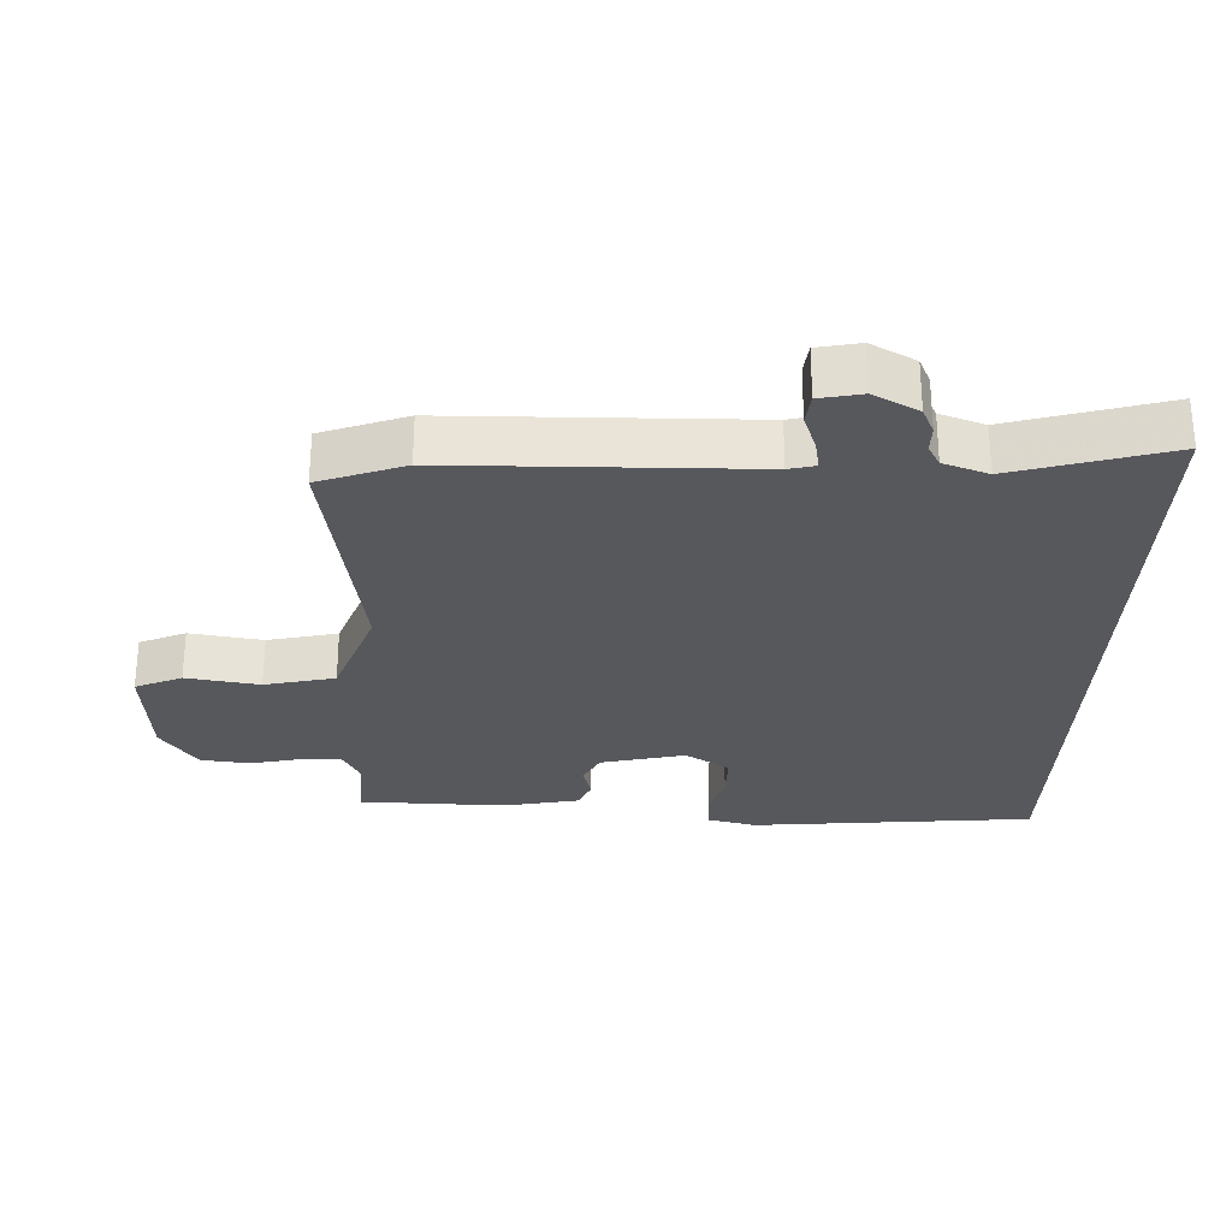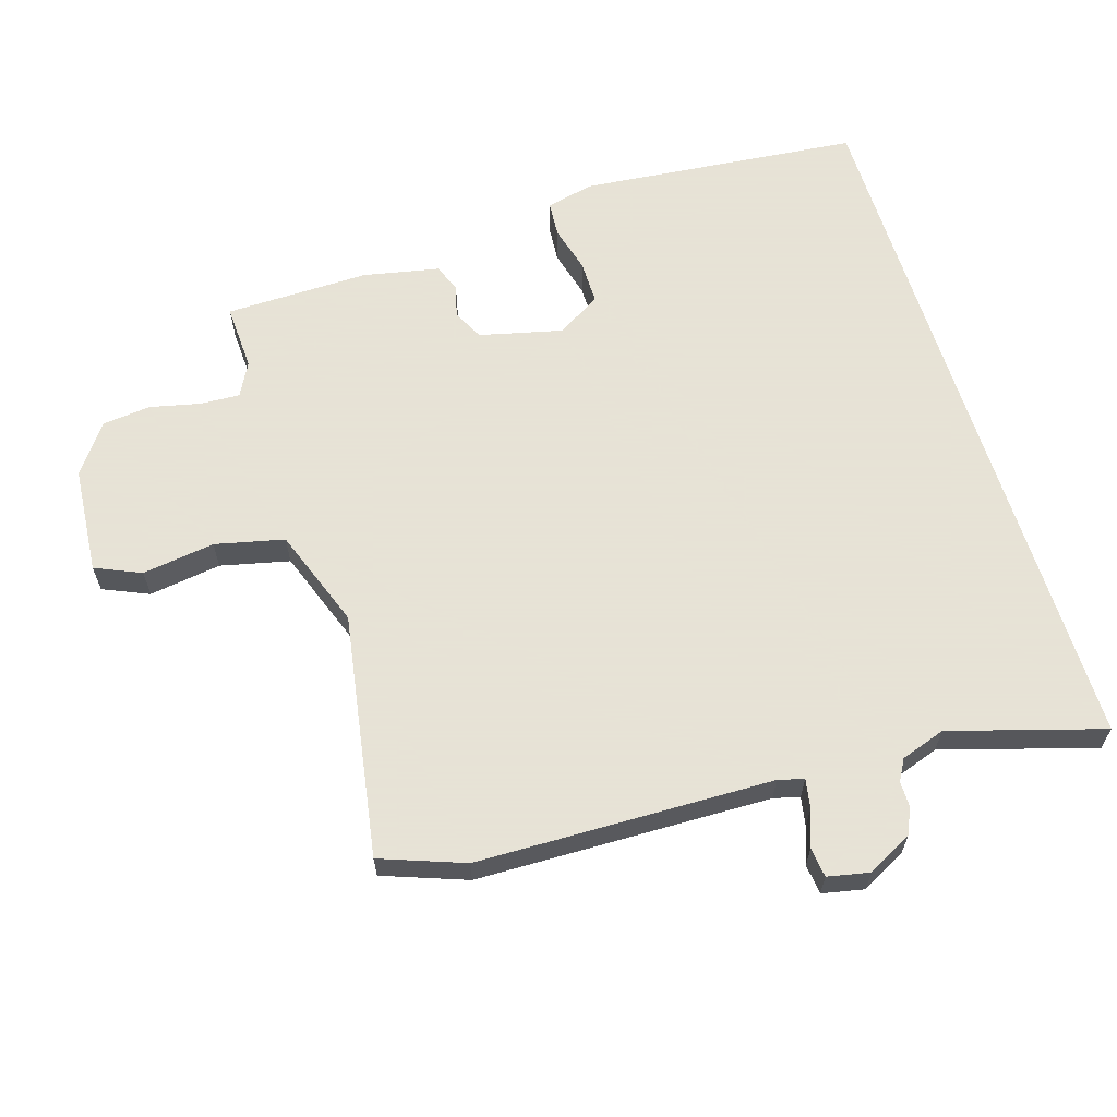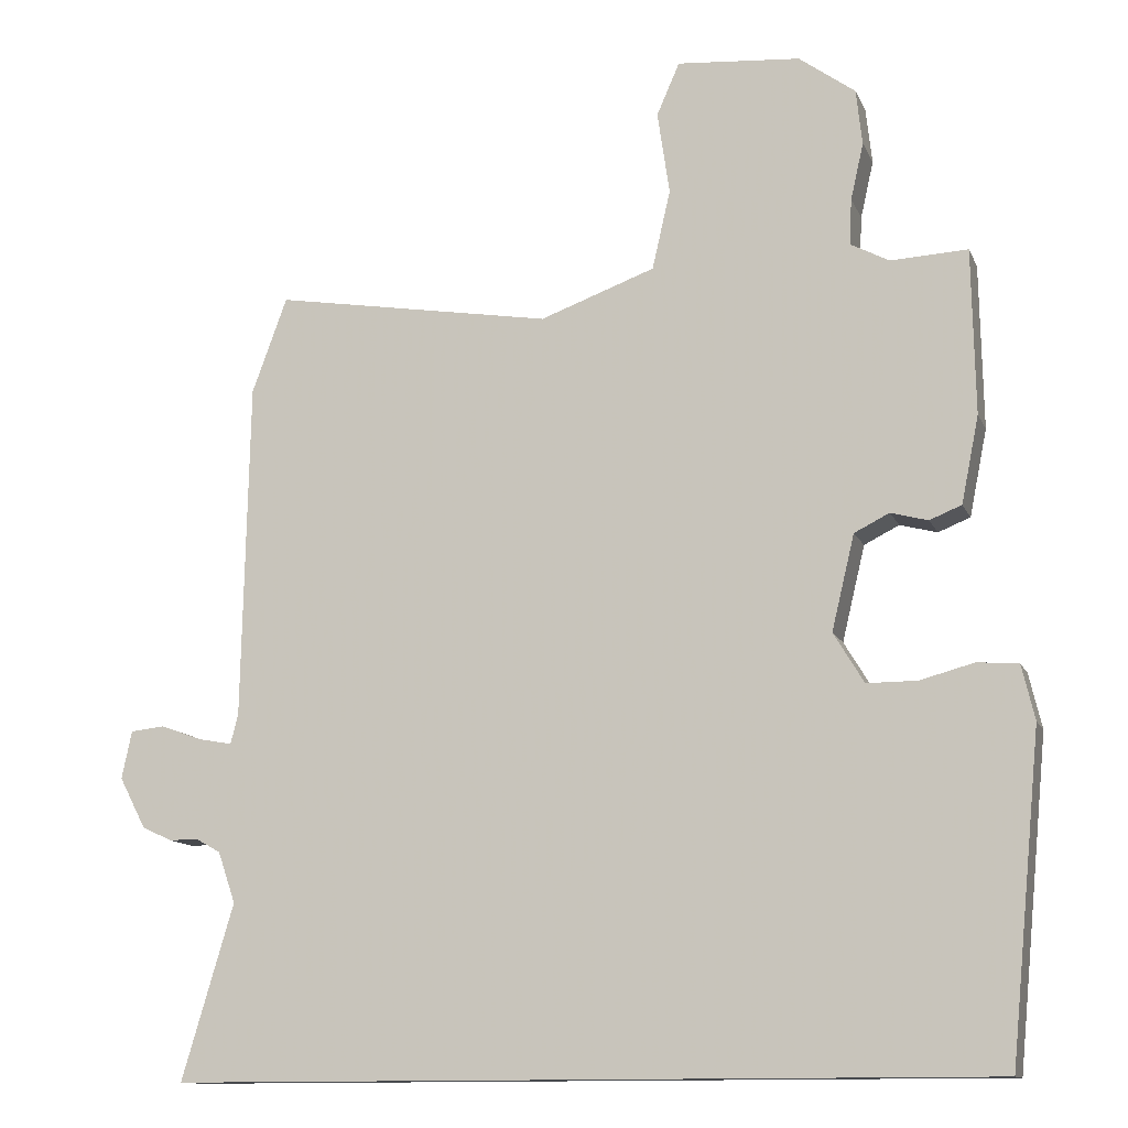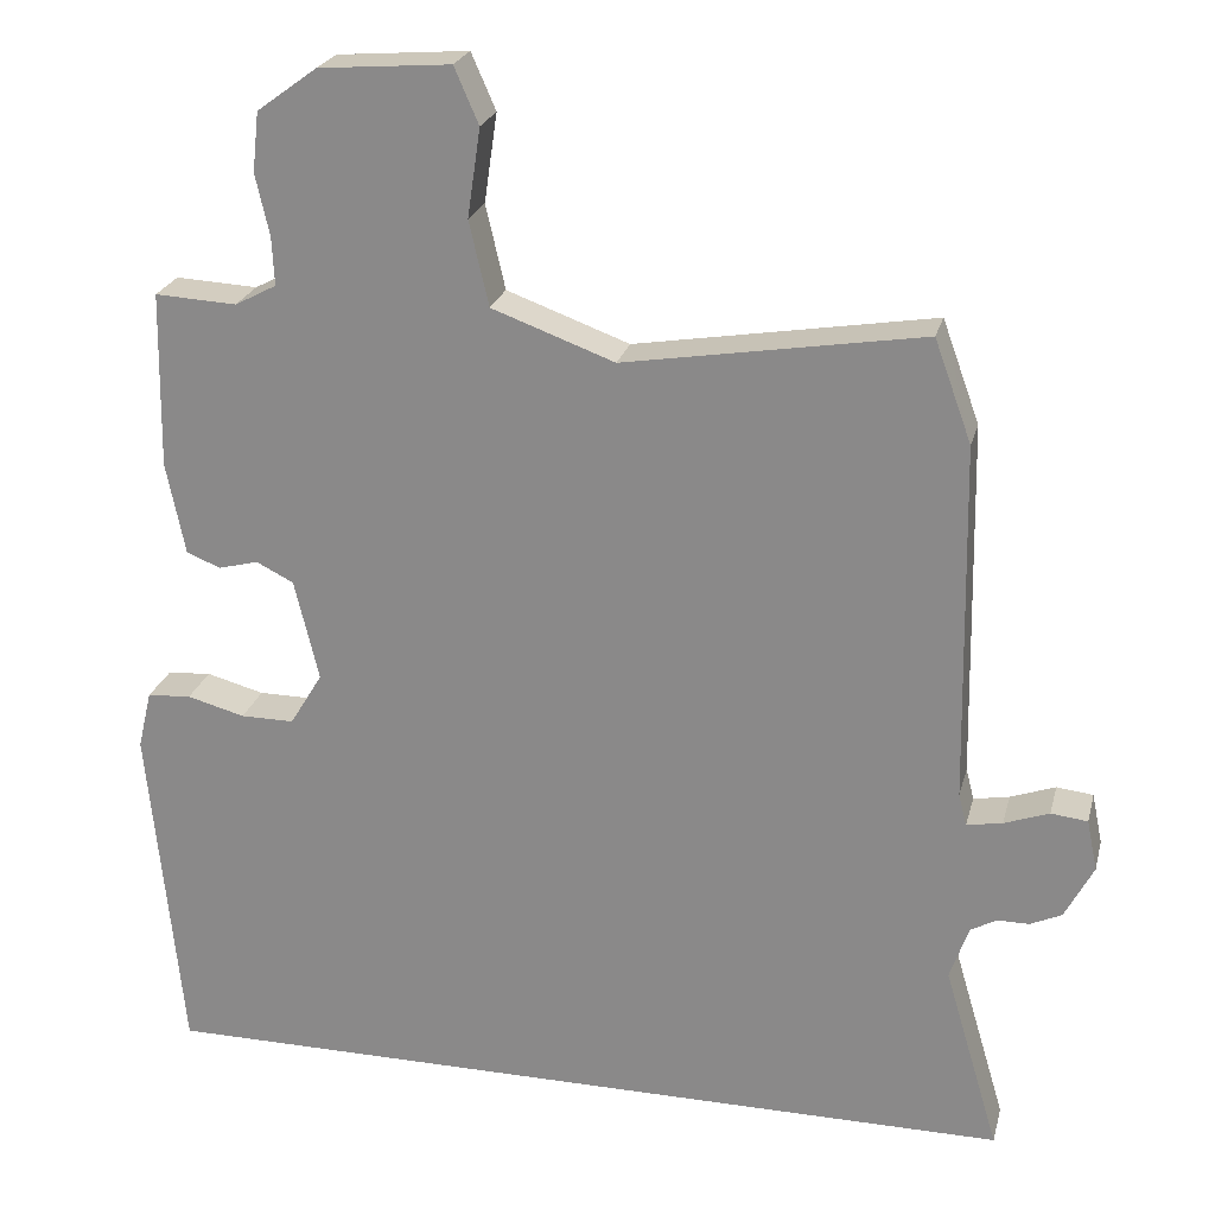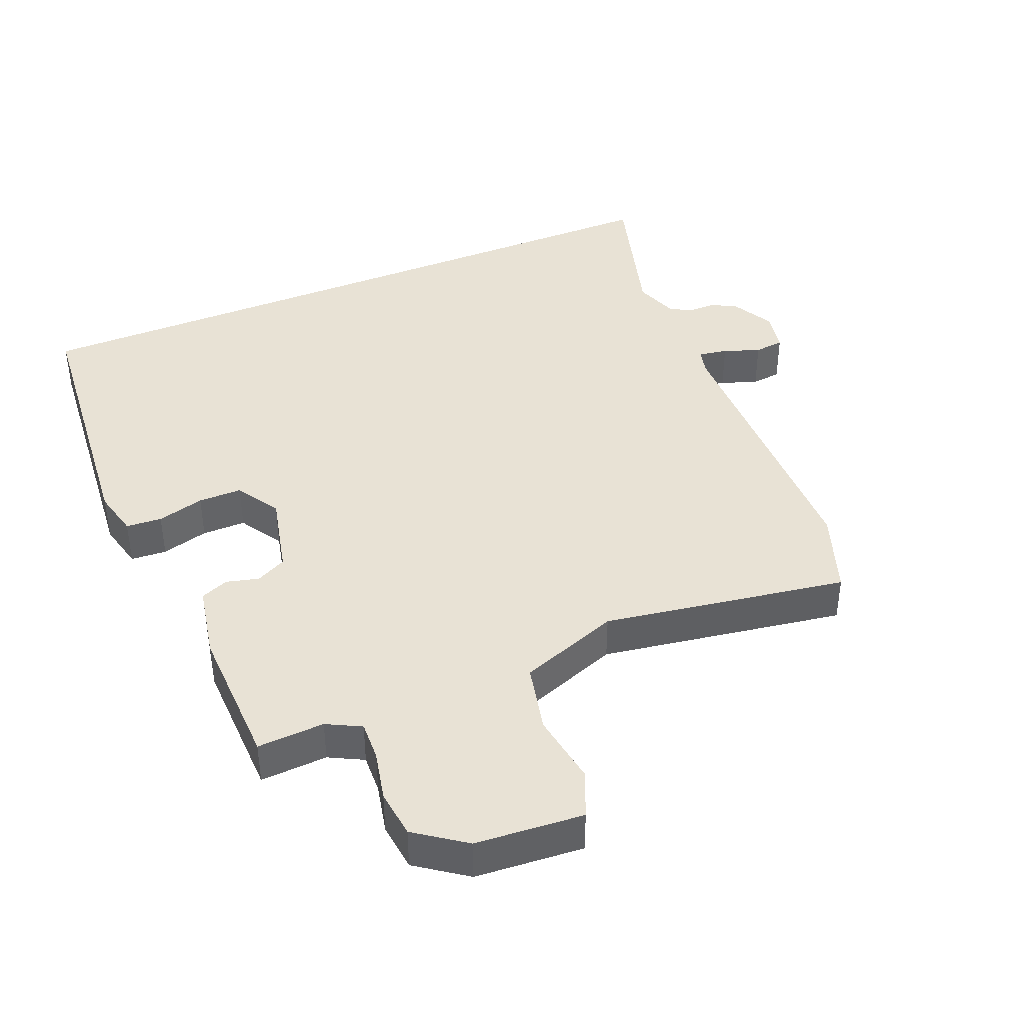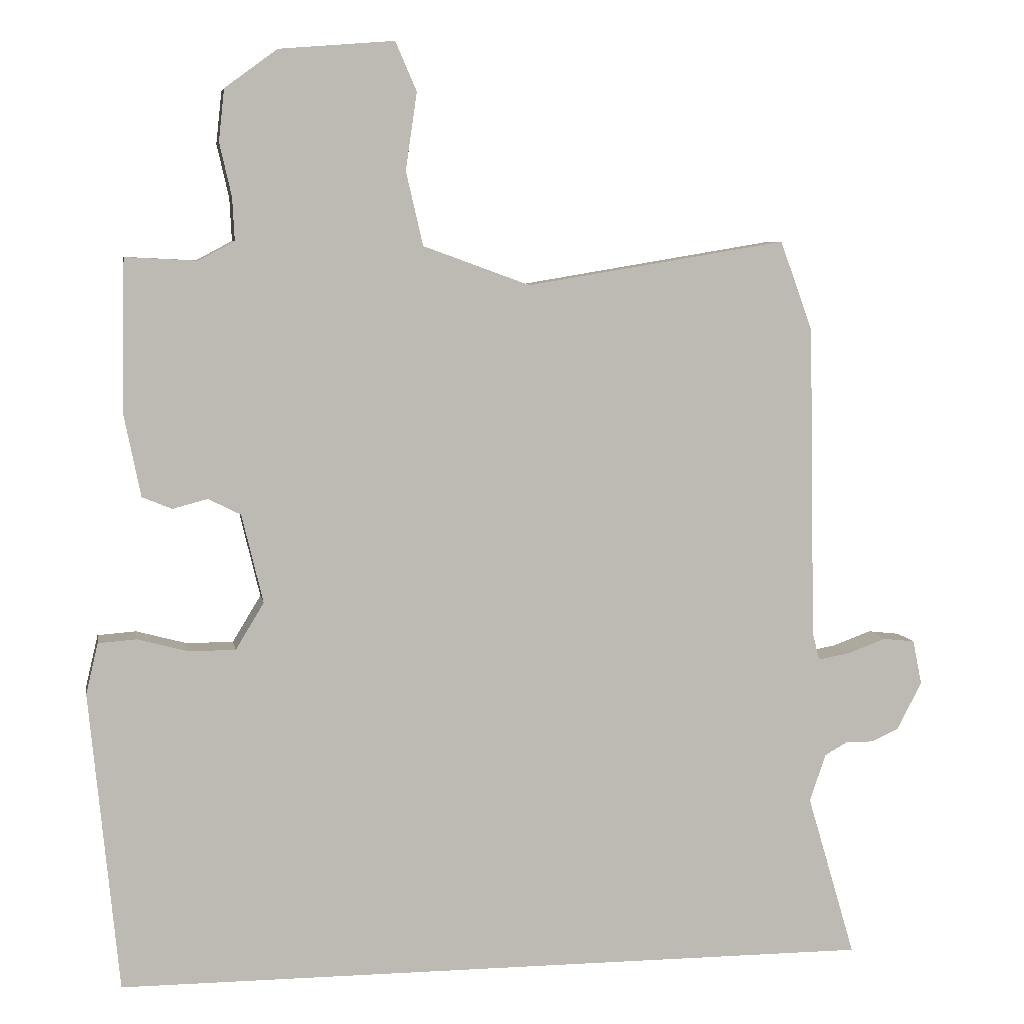
<metadata>
{"format":"obj","ext":"obj","renderer":"f3d","projection":"perspective","resolution":1024,"background":"white","views":[{"elev":-28.4,"azim":87.6,"up":"+Y"},{"elev":62.8,"azim":72.8,"up":"+Y"},{"elev":-12.3,"azim":-163.1,"up":"+Z"},{"elev":23.7,"azim":13.8,"up":"+Z"},{"elev":40.8,"azim":-22.9,"up":"+Y"},{"elev":6.4,"azim":-9.8,"up":"+Z"}]}
</metadata>
<code>
v -0.45 0.07 0.528
v -0.349 0.07 0.523
v -0.298 0.07 0.55
v -0.301 0.07 0.61
v -0.318 0.07 0.685
v -0.31 0.07 0.758
v -0.236 0.07 0.812
v -0.074 0.07 0.825
v -0.044 0.07 0.756
v -0.06 0.07 0.647
v -0.036 0.07 0.543
v 0.115 0.07 0.488
v 0.482 0.07 0.549
v 0.528 0.07 0.423
v 0.537 0.07 -0.021
v 0.547 0.07 -0.06
v 0.591 0.07 -0.052
v 0.646 0.07 -0.032
v 0.691 0.07 -0.037
v 0.704 0.07 -0.1
v 0.669 0.07 -0.167
v 0.63 0.07 -0.185
v 0.591 0.07 -0.185
v 0.559 0.07 -0.203
v 0.536 0.07 -0.27
v 0.604 0.07 -0.5
v -0.471 0.07 -0.5
v -0.512 0.07 -0.078
v -0.495 0.07 -0.006
v -0.441 0.07 -0.002
v -0.37 0.07 -0.021
v -0.304 0.07 -0.021
v -0.264 0.07 0.045
v -0.294 0.07 0.17
v -0.34 0.07 0.193
v -0.389 0.07 0.18
v -0.431 0.07 0.197
v -0.454 0.07 0.311
v -0.45 0 0.528
v -0.349 0 0.523
v -0.298 0 0.55
v -0.301 0 0.61
v -0.318 0 0.685
v -0.31 0 0.758
v -0.236 0 0.812
v -0.074 0 0.825
v -0.044 0 0.756
v -0.06 0 0.647
v -0.036 0 0.543
v 0.115 0 0.488
v 0.482 0 0.549
v 0.528 0 0.423
v 0.537 0 -0.021
v 0.547 0 -0.06
v 0.591 0 -0.052
v 0.646 0 -0.032
v 0.691 0 -0.037
v 0.704 0 -0.1
v 0.669 0 -0.167
v 0.63 0 -0.185
v 0.591 0 -0.185
v 0.559 0 -0.203
v 0.536 0 -0.27
v 0.604 0 -0.5
v -0.471 0 -0.5
v -0.512 0 -0.078
v -0.495 0 -0.006
v -0.441 0 -0.002
v -0.37 0 -0.021
v -0.304 0 -0.021
v -0.264 0 0.045
v -0.294 0 0.17
v -0.34 0 0.193
v -0.389 0 0.18
v -0.431 0 0.197
v -0.454 0 0.311
f 38 1 2
f 37 38 2
f 36 37 2
f 35 36 2
f 34 35 2 3
f 33 34 3
f 29 30 31
f 28 29 31
f 27 28 31
f 26 27 31
f 25 26 31
f 24 25 31 32
f 23 24 32 33
f 21 22 23
f 20 21 23
f 19 20 23
f 18 19 23
f 17 18 23
f 16 17 23
f 12 13 14 15
f 11 12 15 16
f 8 9 10
f 7 8 10
f 6 7 10
f 5 6 10
f 4 5 10
f 4 10 11
f 16 23 33
f 11 16 33
f 4 11 33
f 3 4 33
f 40 39 76
f 40 76 75
f 40 75 74
f 40 74 73
f 41 40 73 72
f 41 72 71
f 69 68 67
f 69 67 66
f 69 66 65
f 69 65 64
f 69 64 63
f 70 69 63 62
f 71 70 62 61
f 61 60 59
f 61 59 58
f 61 58 57
f 61 57 56
f 61 56 55
f 61 55 54
f 53 52 51 50
f 54 53 50 49
f 48 47 46
f 48 46 45
f 48 45 44
f 48 44 43
f 48 43 42
f 49 48 42
f 71 61 54
f 71 54 49
f 71 49 42
f 71 42 41
f 1 39 40 2
f 2 40 41 3
f 3 41 42 4
f 4 42 43 5
f 5 43 44 6
f 6 44 45 7
f 7 45 46 8
f 8 46 47 9
f 9 47 48 10
f 10 48 49 11
f 11 49 50 12
f 12 50 51 13
f 13 51 52 14
f 14 52 53 15
f 15 53 54 16
f 16 54 55 17
f 17 55 56 18
f 18 56 57 19
f 19 57 58 20
f 20 58 59 21
f 21 59 60 22
f 22 60 61 23
f 23 61 62 24
f 24 62 63 25
f 25 63 64 26
f 26 64 65 27
f 27 65 66 28
f 28 66 67 29
f 29 67 68 30
f 30 68 69 31
f 31 69 70 32
f 32 70 71 33
f 33 71 72 34
f 34 72 73 35
f 35 73 74 36
f 36 74 75 37
f 37 75 76 38
f 38 76 39 1

</code>
